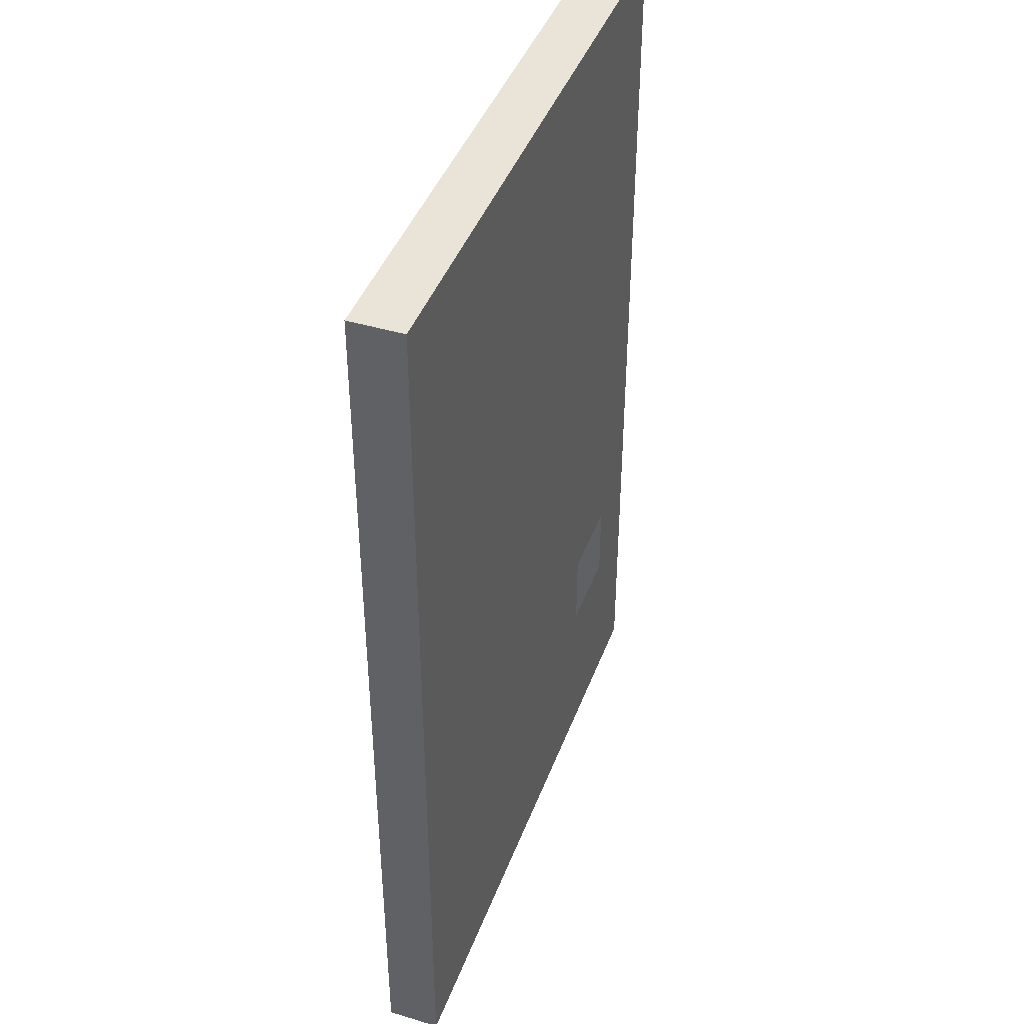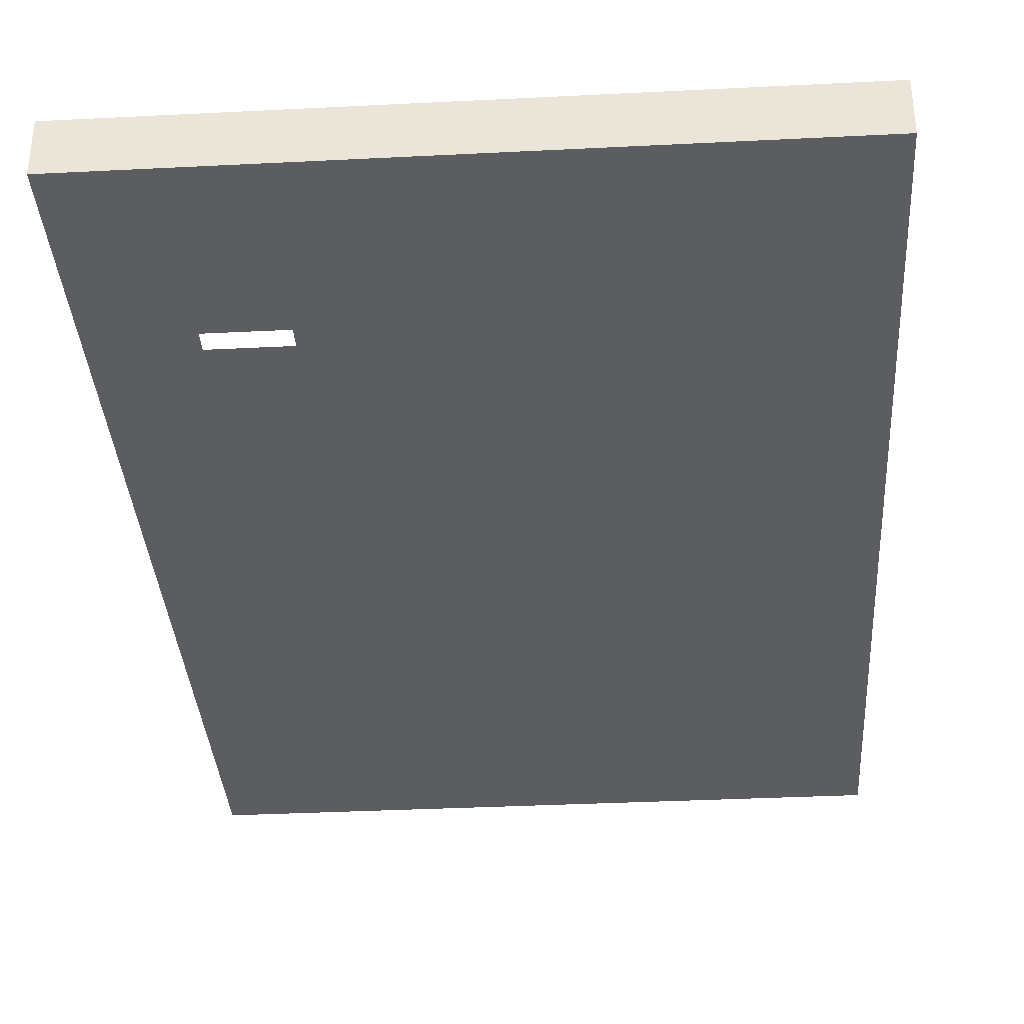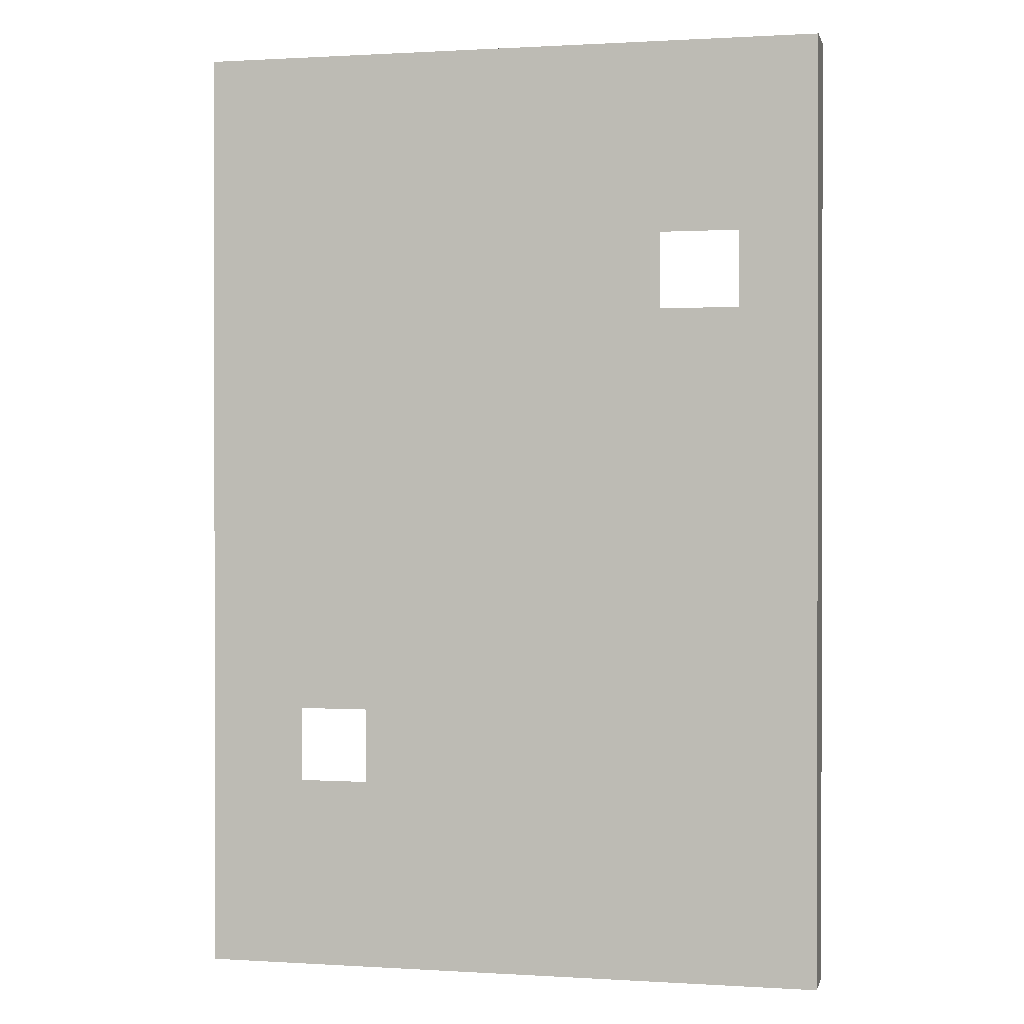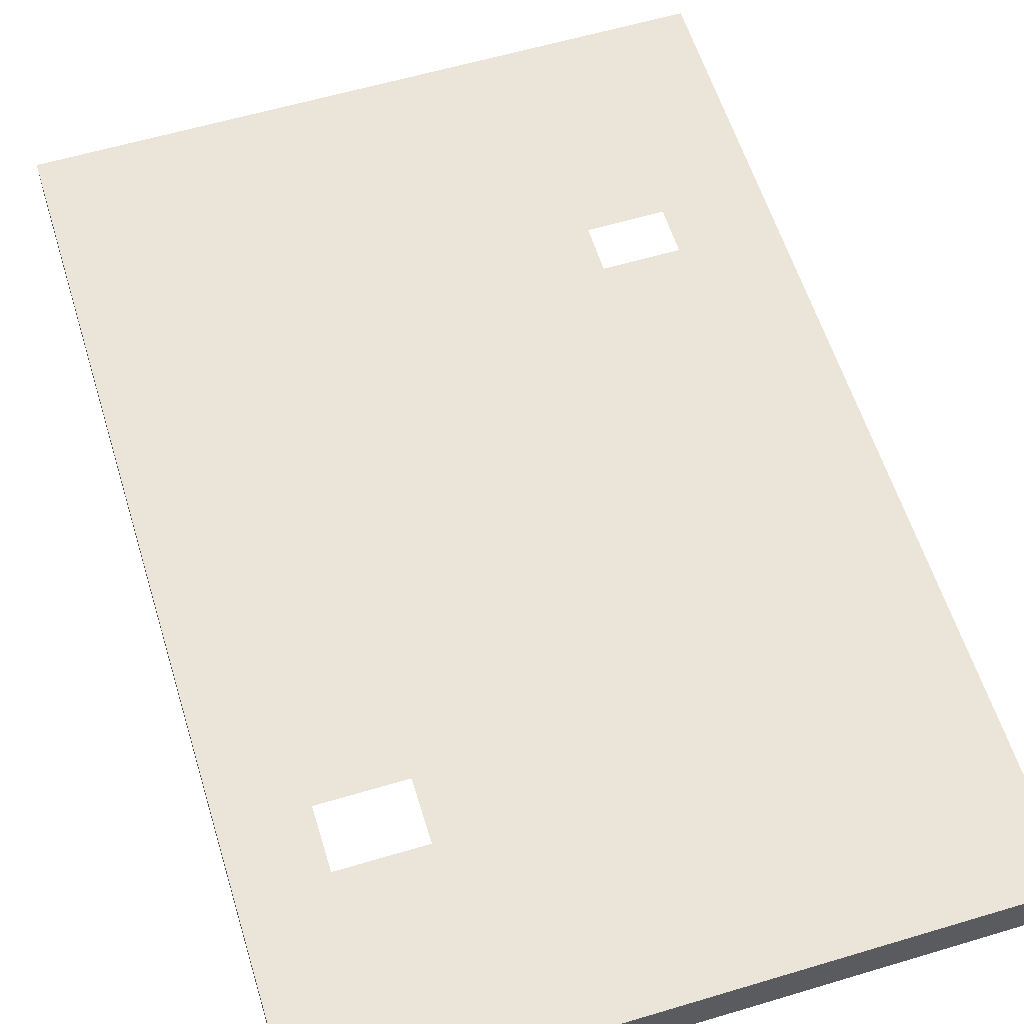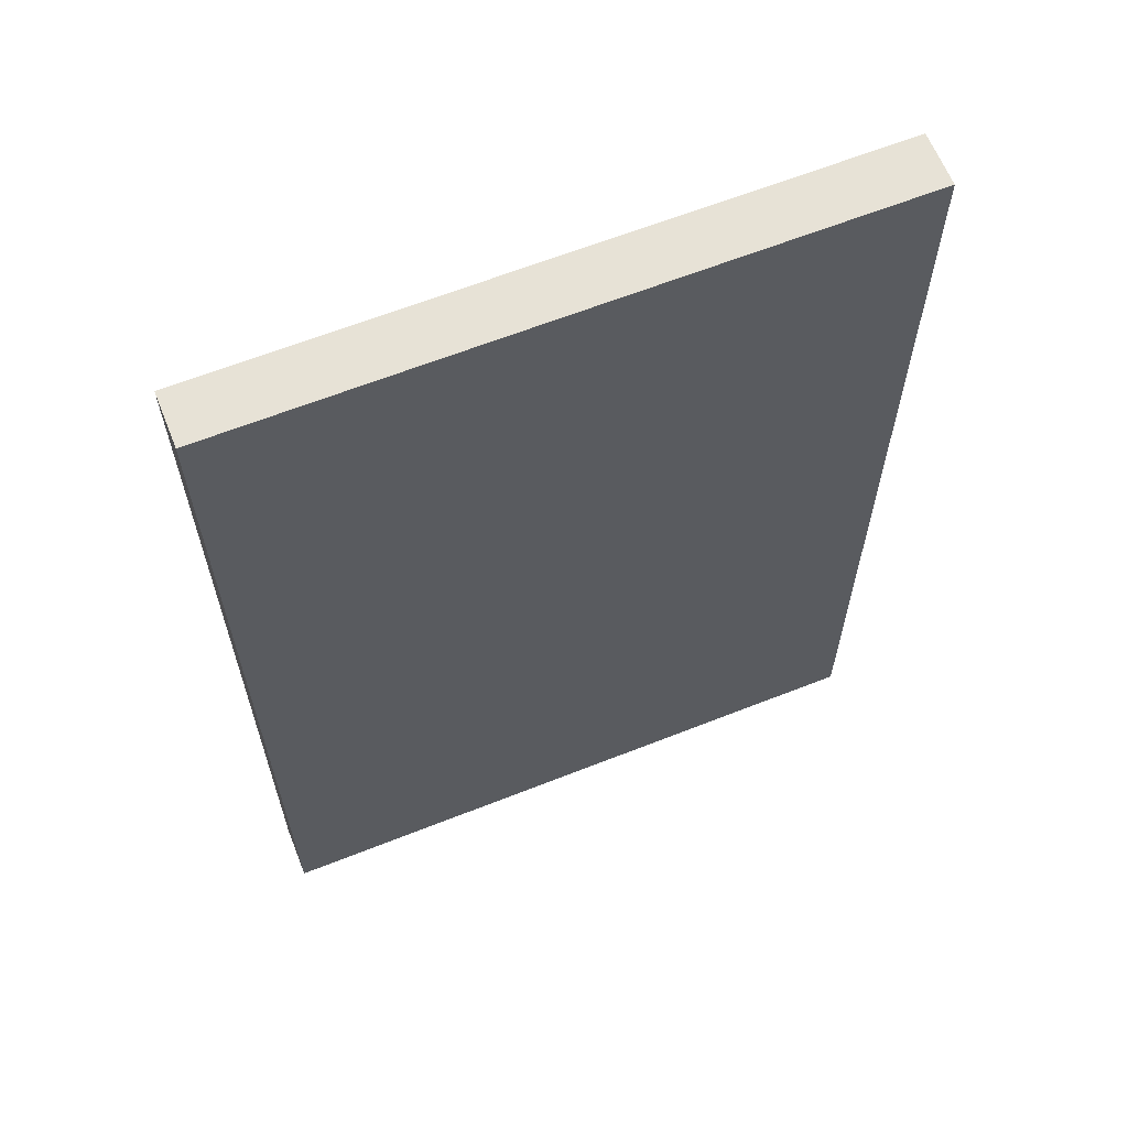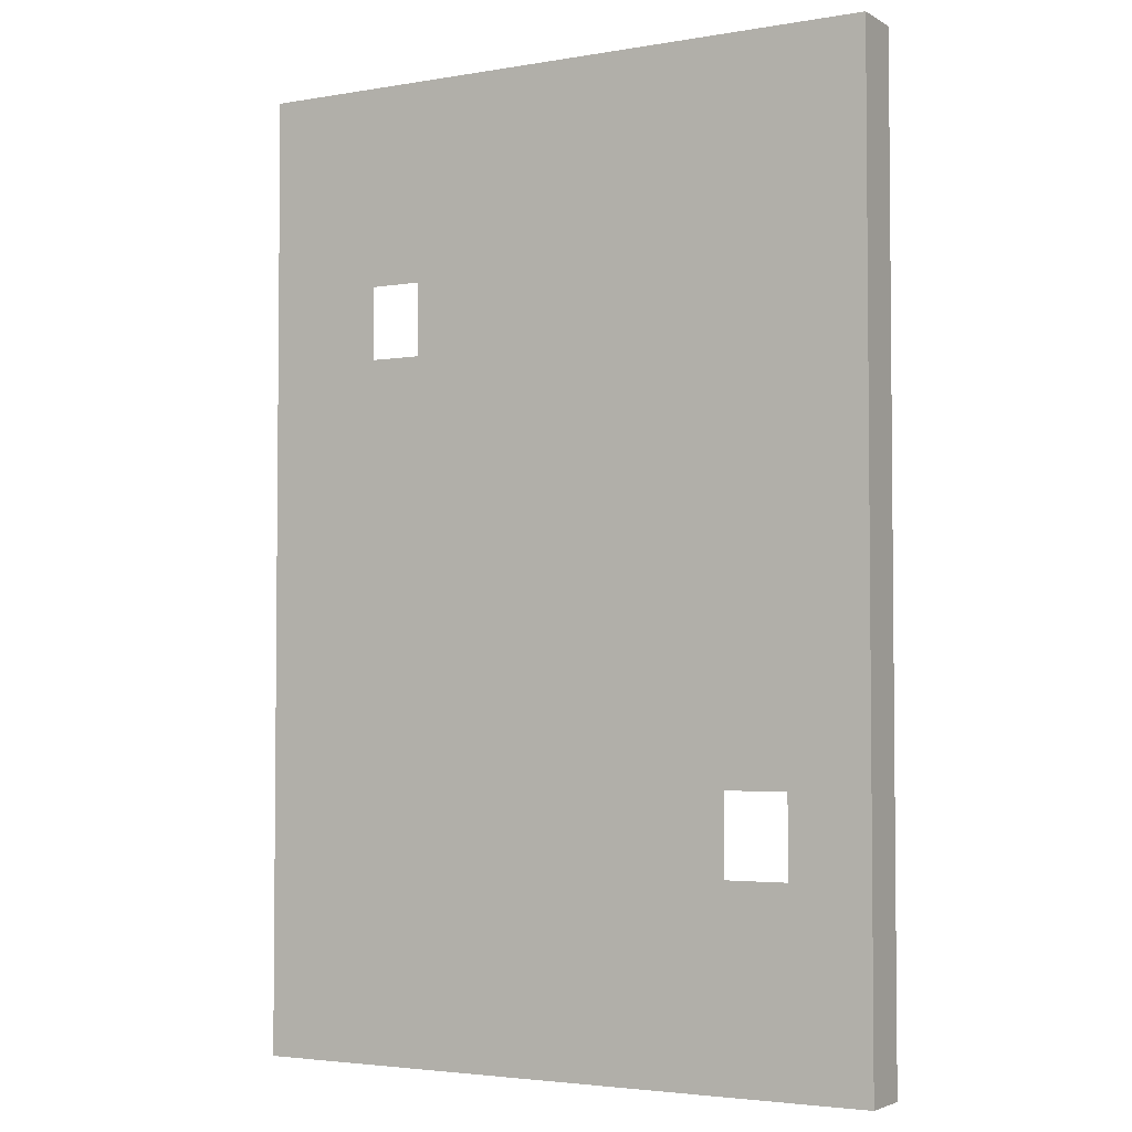
<metadata>
{"format":"obj","ext":"obj","renderer":"f3d","projection":"perspective","resolution":1024,"background":"white","views":[{"elev":42.9,"azim":-70.3,"up":"+Z"},{"elev":-35.6,"azim":3.8,"up":"+Y"},{"elev":0.7,"azim":-167.1,"up":"+Z"},{"elev":59.2,"azim":162.9,"up":"+Y"},{"elev":63.5,"azim":-21.8,"up":"+Z"},{"elev":-3.4,"azim":29.9,"up":"+Z"}]}
</metadata>
<code>
o Cube.005
v -6.033 -1 9.031
v -6.033 0 9.031
v -6.033 -1 -9.031
v -6.033 0 -9.031
v 6.033 -1 9.031
v 6.033 0 9.031
v 6.033 -1 -9.031
v 6.033 0 -9.031
v 2.863 0 -3.919
v 2.863 0 -5.503
v 4.533 0 -3.919
v 4.533 0 -5.503
v -2.863 0 3.919
v -2.863 0 5.503
v -4.533 0 3.919
v -4.533 0 5.503
v 2.863 -1 -3.919
v 2.863 -1 -5.503
v 4.533 -1 -3.919
v 4.533 -1 -5.503
v -2.863 -1 3.919
v -2.863 -1 5.503
v -4.533 -1 3.919
v -4.533 -1 5.503
f 2 3 1
f 4 7 3
f 8 5 7
f 6 1 5
f 2 4 3
f 4 8 7
f 8 6 5
f 6 2 1
f 17 22 21
f 23 1 3
f 5 19 7
f 9 13 14
f 2 15 4
f 11 6 8
f 17 21 18
f 23 24 1
f 7 18 3
f 3 21 23
f 18 21 3
f 24 22 1
f 1 22 5
f 19 5 17
f 17 5 22
f 7 20 18
f 7 19 20
f 9 10 13
f 2 16 15
f 8 4 10
f 4 15 13
f 10 4 13
f 16 2 14
f 2 6 14
f 11 9 6
f 9 14 6
f 8 10 12
f 8 12 11

</code>
